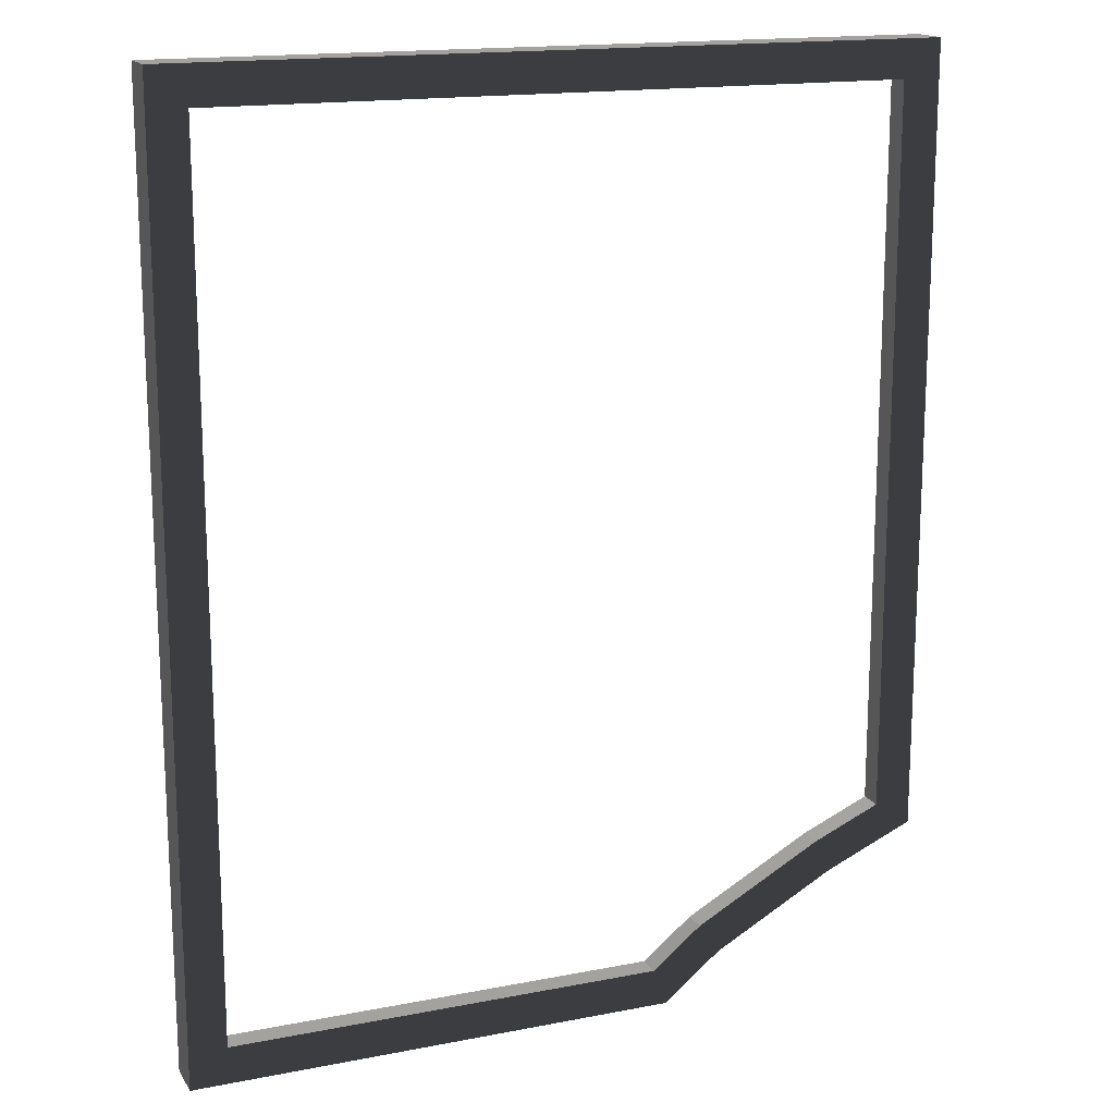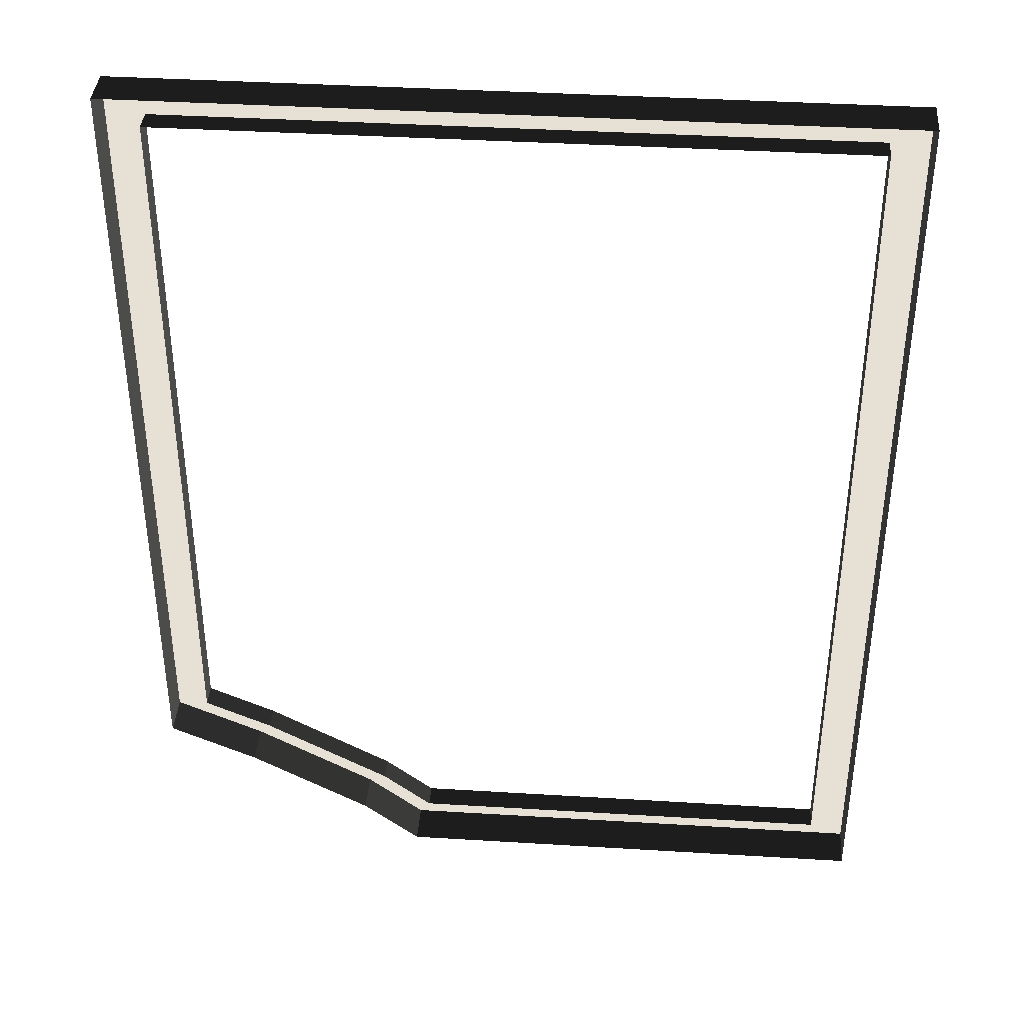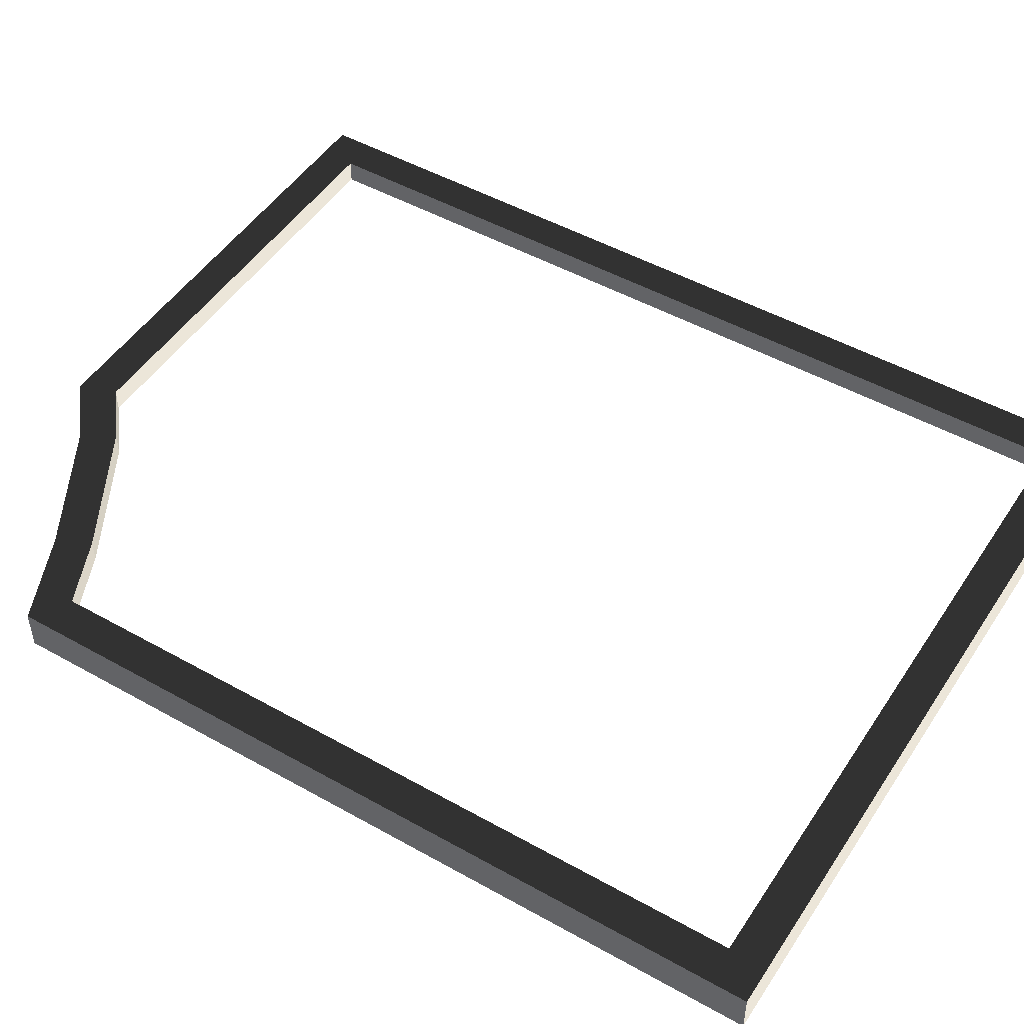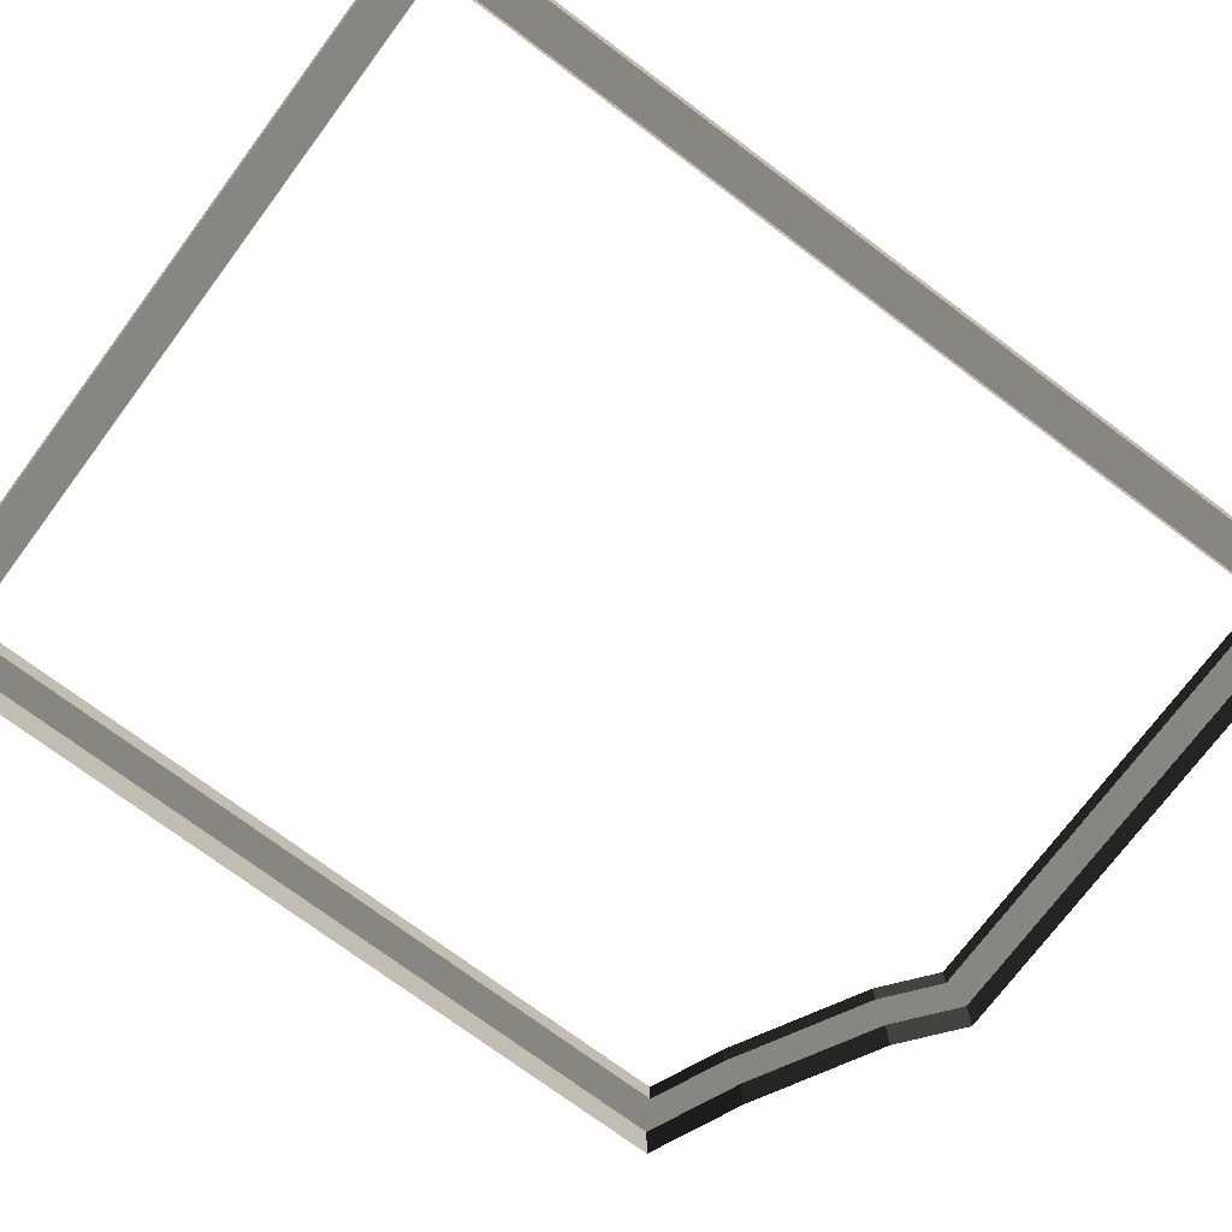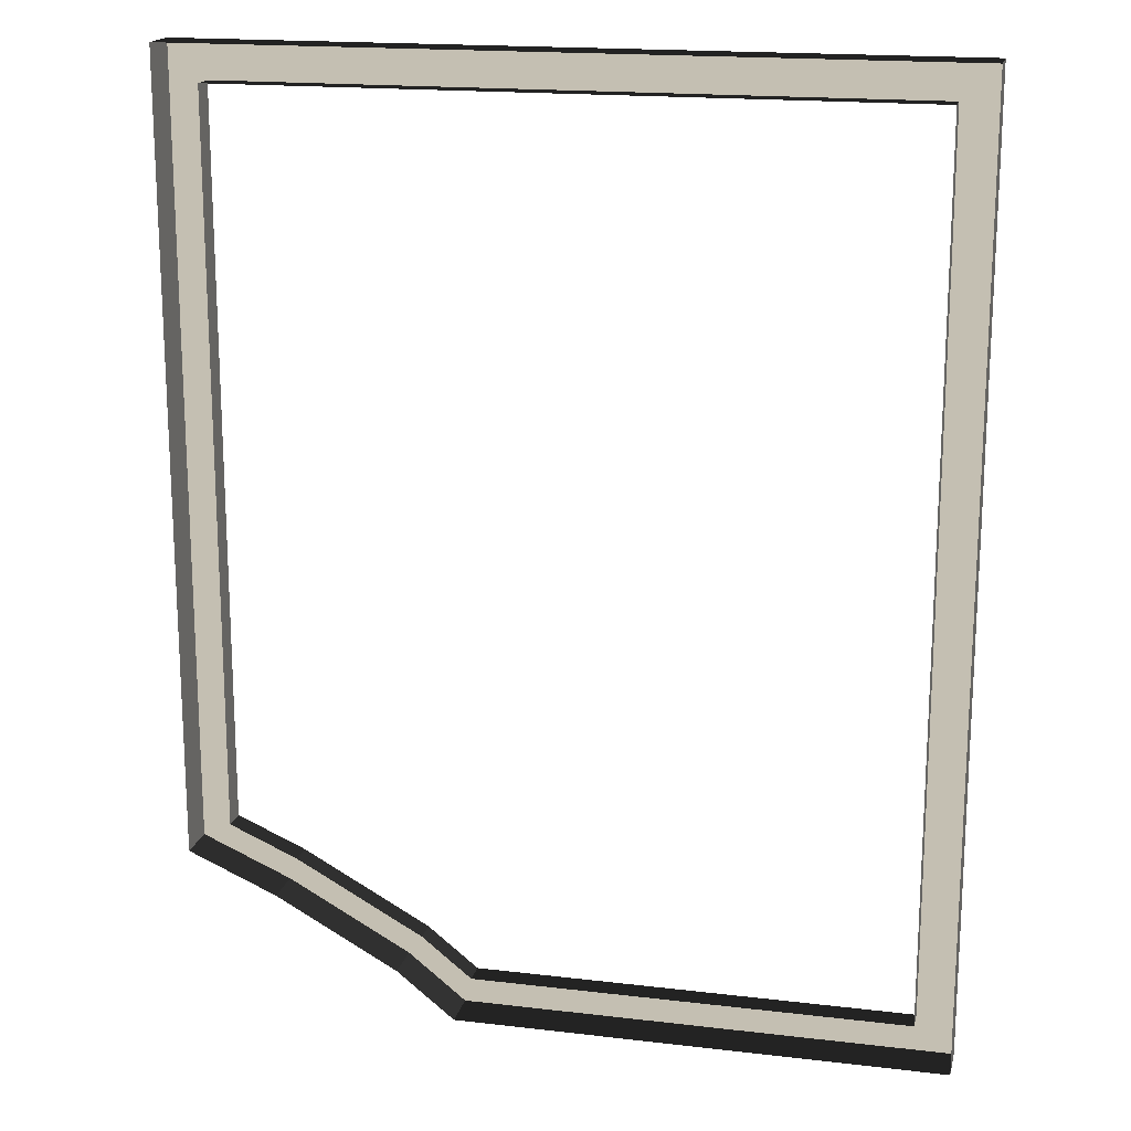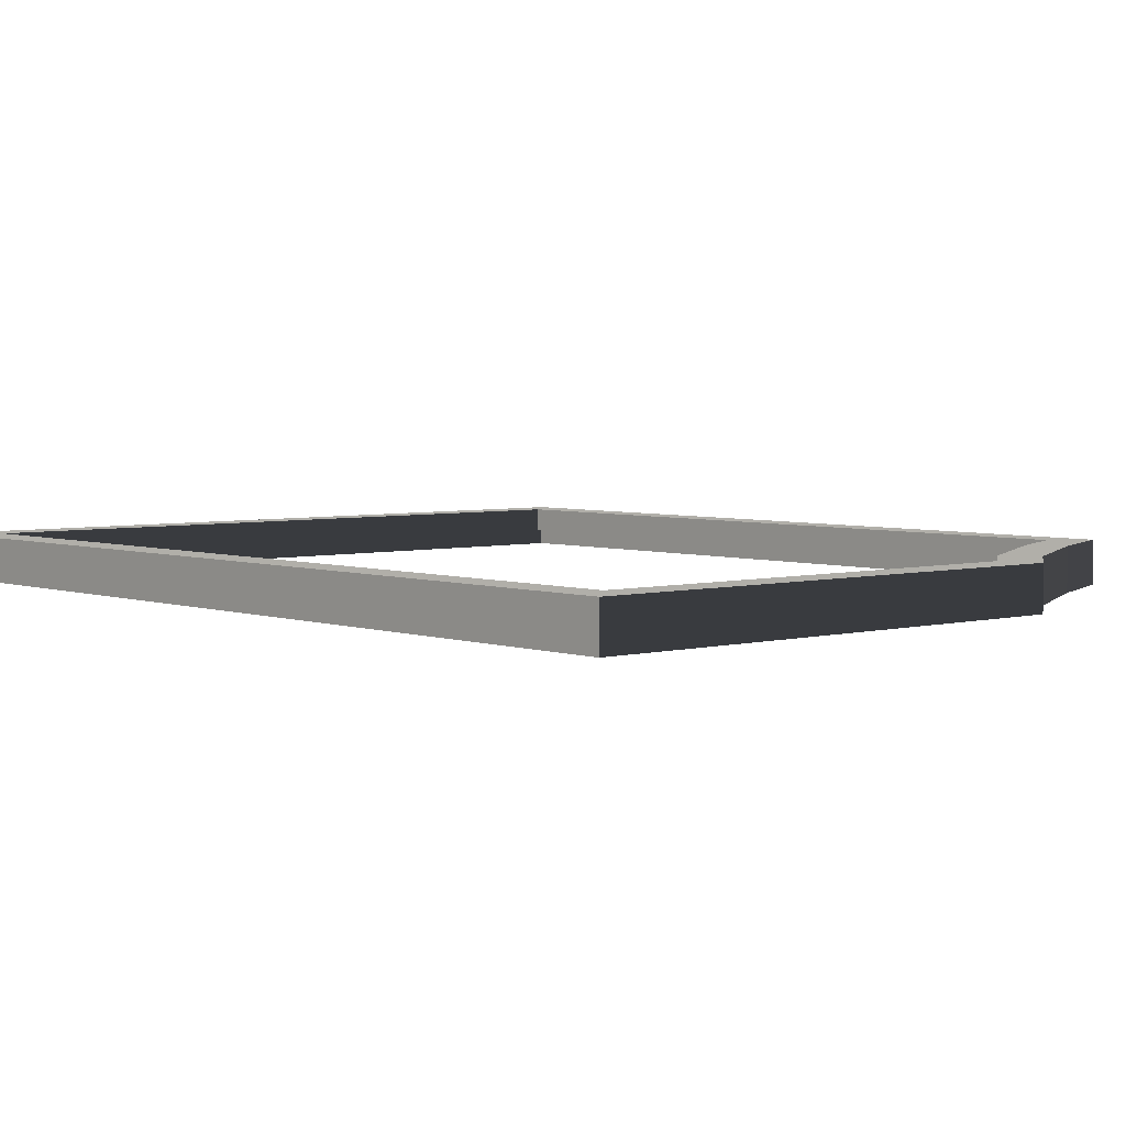
<metadata>
{"format":"obj","ext":"obj","renderer":"f3d","projection":"perspective","resolution":1024,"background":"white","views":[{"elev":16.3,"azim":-21.9,"up":"+Y"},{"elev":39.1,"azim":-175.6,"up":"+Y"},{"elev":48.9,"azim":122.0,"up":"+Z"},{"elev":-73.7,"azim":-126.8,"up":"+Z"},{"elev":17.6,"azim":-166.9,"up":"+Y"},{"elev":4.2,"azim":-41.1,"up":"+Z"}]}
</metadata>
<code>
v 0.7216 0.7216 0.514
v 0.7216 0.7216 0.4632
v 0.7216 -0.8184 0.514
v 0.7216 -0.8184 0.4632
v 0.7216 -0.8184 0.514
v 0.7216 -0.8184 0.4632
v 0.5763 -0.8824 0.514
v 0.5763 -0.8824 0.4632
v 0.3068 -1.032 0.514
v 0.3068 -1.032 0.4632
v 0.201 -1.118 0.514
v 0.201 -1.118 0.4632
v -0.7216 0.7216 0.514
v -0.7216 0.7216 0.4632
v 0.7216 0.7216 0.514
v 0.7216 0.7216 0.4632
v 0.201 -1.118 0.514
v 0.201 -1.118 0.4632
v -0.7216 -1.118 0.514
v -0.7216 -1.118 0.4632
v -0.7216 -1.118 0.514
v -0.7216 -1.118 0.4632
v -0.7216 0.7216 0.514
v -0.7216 0.7216 0.4632
v -0.7216 0.7216 0.514
v -0.8009 0.8009 0.514
v -0.7216 -1.118 0.514
v -0.8009 -1.197 0.514
v 0.6116 -0.9535 0.514
v 0.8009 -0.8701 0.514
v 0.7216 -0.8184 0.514
v 0.5763 -0.8824 0.514
v 0.3513 -1.098 0.514
v 0.3068 -1.032 0.514
v 0.229 -1.197 0.514
v 0.201 -1.118 0.514
v -0.7216 -1.118 0.514
v -0.8009 -1.197 0.514
v 0.7216 -0.8184 0.514
v 0.8009 -0.8701 0.514
v 0.7216 0.7216 0.514
v 0.8009 0.8009 0.514
v 0.7216 0.7216 0.514
v 0.8009 0.8009 0.514
v -0.7216 0.7216 0.514
v -0.8009 0.8009 0.514
v 0.8009 0.8009 0.4248
v 0.8009 0.8009 0.514
v 0.8009 -0.8701 0.4248
v 0.8009 -0.8701 0.514
v 0.8009 -0.8701 0.4248
v 0.8009 -0.8701 0.514
v 0.6116 -0.9535 0.4248
v 0.6116 -0.9535 0.514
v 0.3513 -1.098 0.4248
v 0.3513 -1.098 0.514
v 0.229 -1.197 0.4248
v 0.229 -1.197 0.514
v -0.8009 0.8009 0.4248
v -0.8009 0.8009 0.514
v 0.8009 0.8009 0.4248
v 0.8009 0.8009 0.514
v 0.229 -1.197 0.4248
v 0.229 -1.197 0.514
v -0.8009 -1.197 0.4248
v -0.8009 -1.197 0.514
v -0.8009 -1.197 0.4248
v -0.8009 -1.197 0.514
v -0.8009 0.8009 0.4248
v -0.8009 0.8009 0.514
v 0.5763 -0.8824 0.514
v 0.5763 -0.8824 0.4632
v 0.3068 -1.032 0.514
v 0.3068 -1.032 0.4632
v 0.6116 -0.9535 0.4248
v 0.6116 -0.9535 0.514
v 0.3513 -1.098 0.4248
v 0.3513 -1.098 0.514
g Building_2parts_33572_647
f 1 3 2
f 2 3 4
f 5 7 6
f 6 7 8
f 9 11 10
f 10 11 12
f 13 15 14
f 14 15 16
f 17 19 18
f 18 19 20
f 21 23 22
f 22 23 24
f 25 27 26
f 26 27 28
f 29 31 30
f 32 31 29
f 33 32 29
f 34 32 33
f 35 34 33
f 36 34 35
f 37 36 38
f 38 36 35
f 39 41 40
f 40 41 42
f 43 45 44
f 44 45 46
f 47 49 48
f 48 49 50
f 51 53 52
f 52 53 54
f 55 57 56
f 56 57 58
f 59 61 60
f 60 61 62
f 63 65 64
f 64 65 66
f 67 69 68
f 68 69 70
f 71 73 72
f 72 73 74
f 75 77 76
f 76 77 78

</code>
